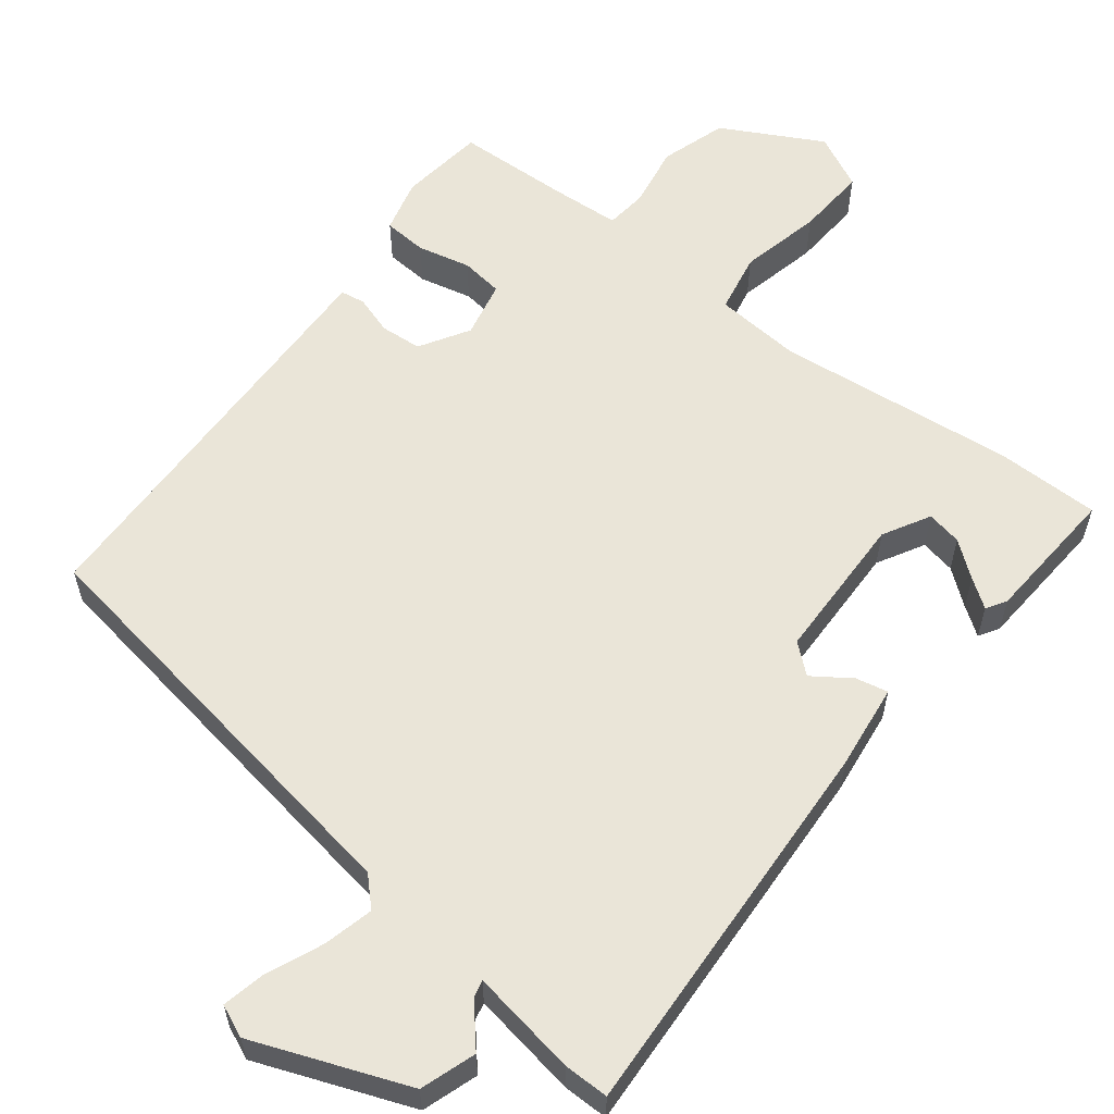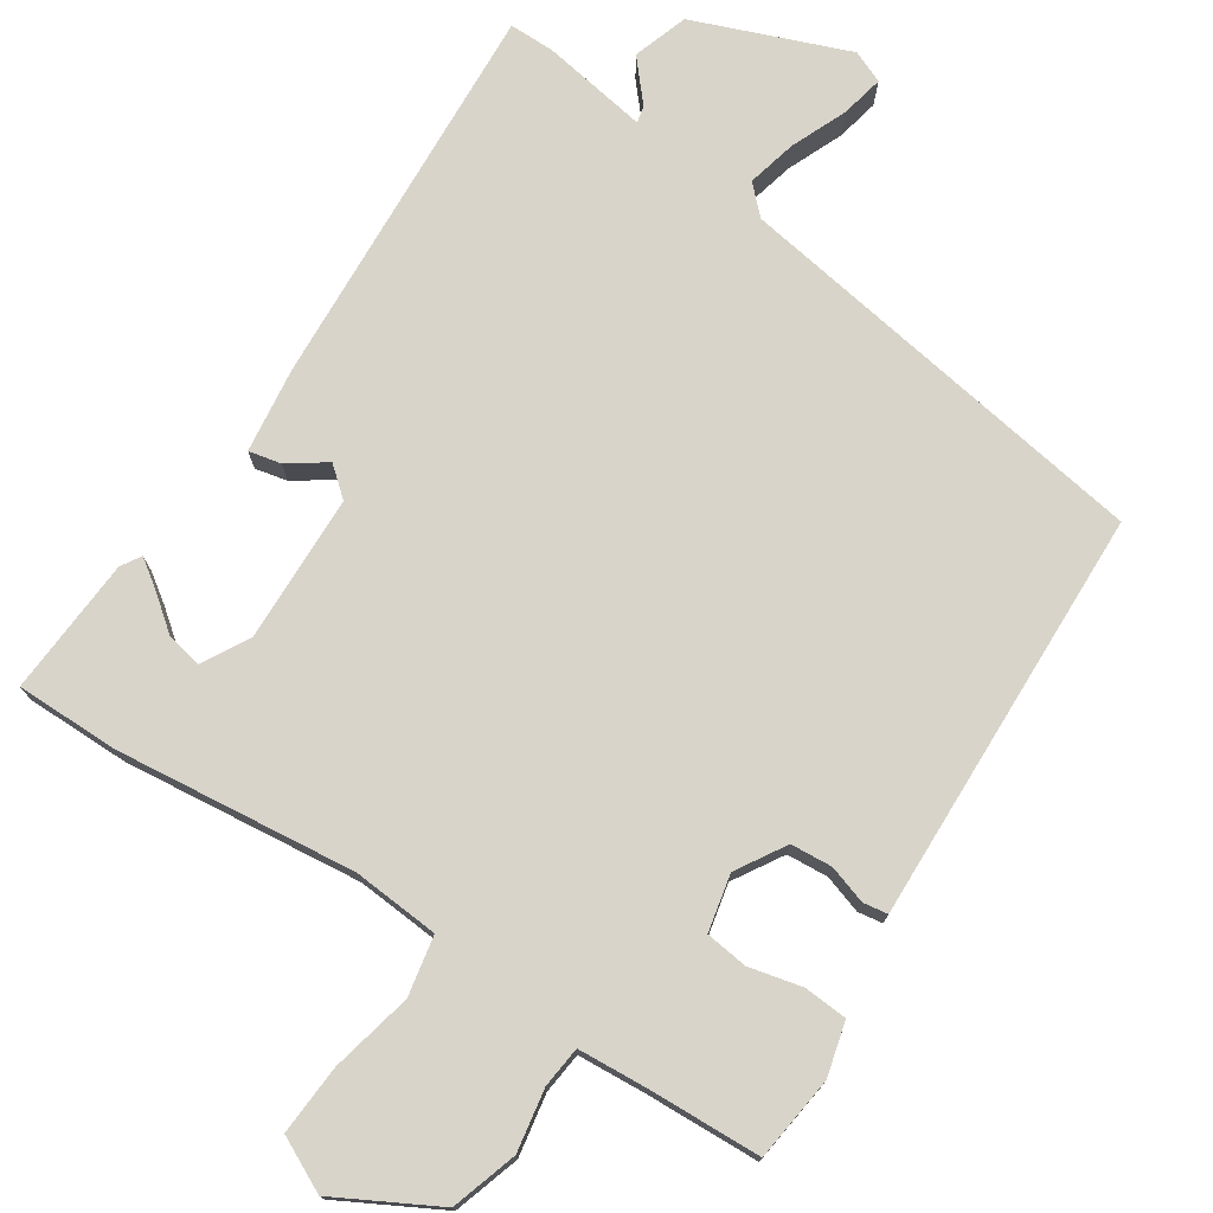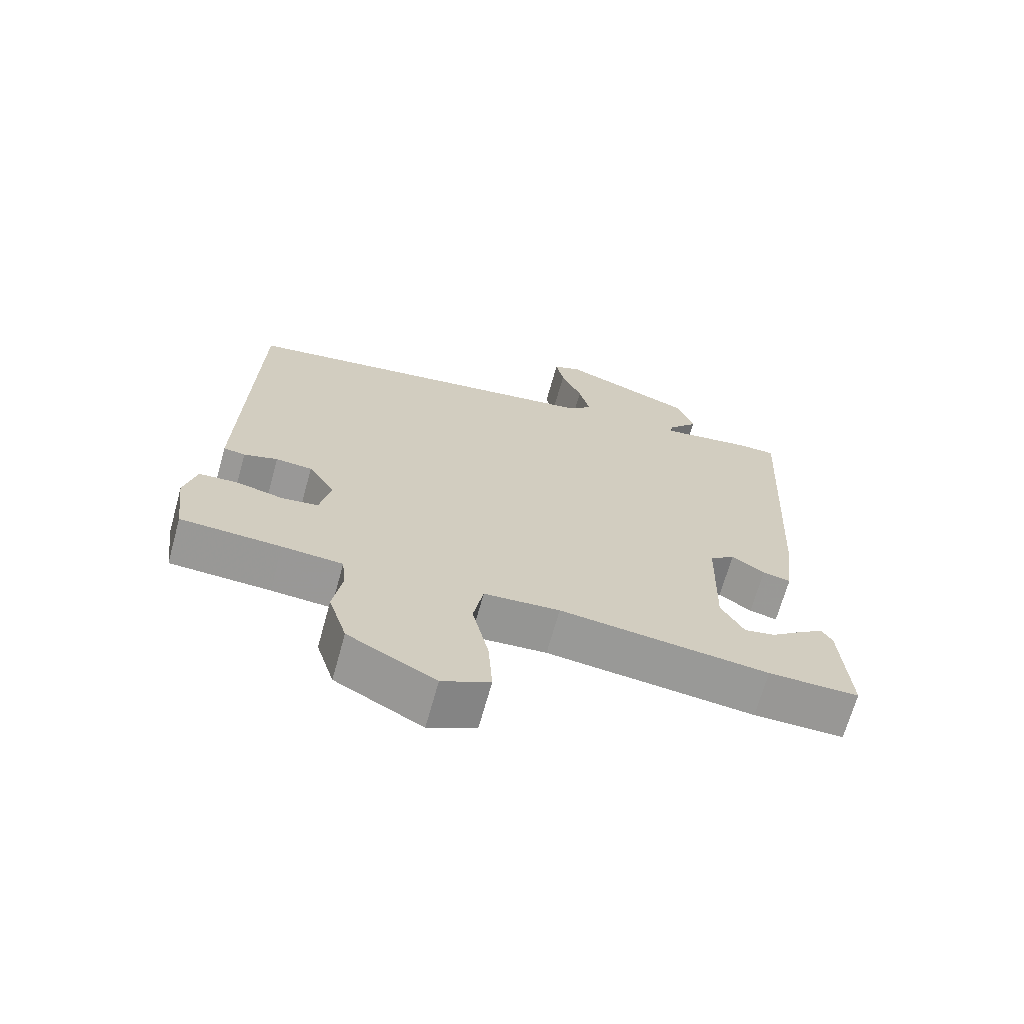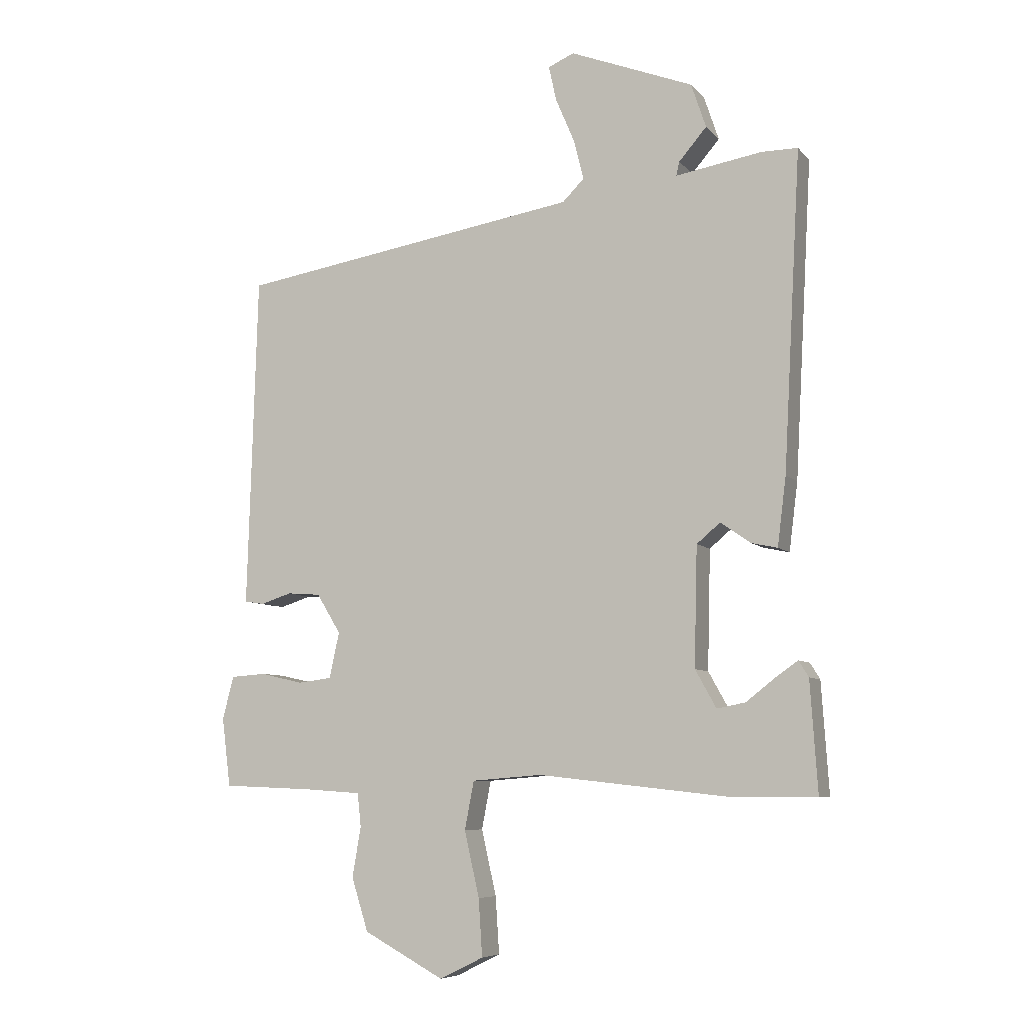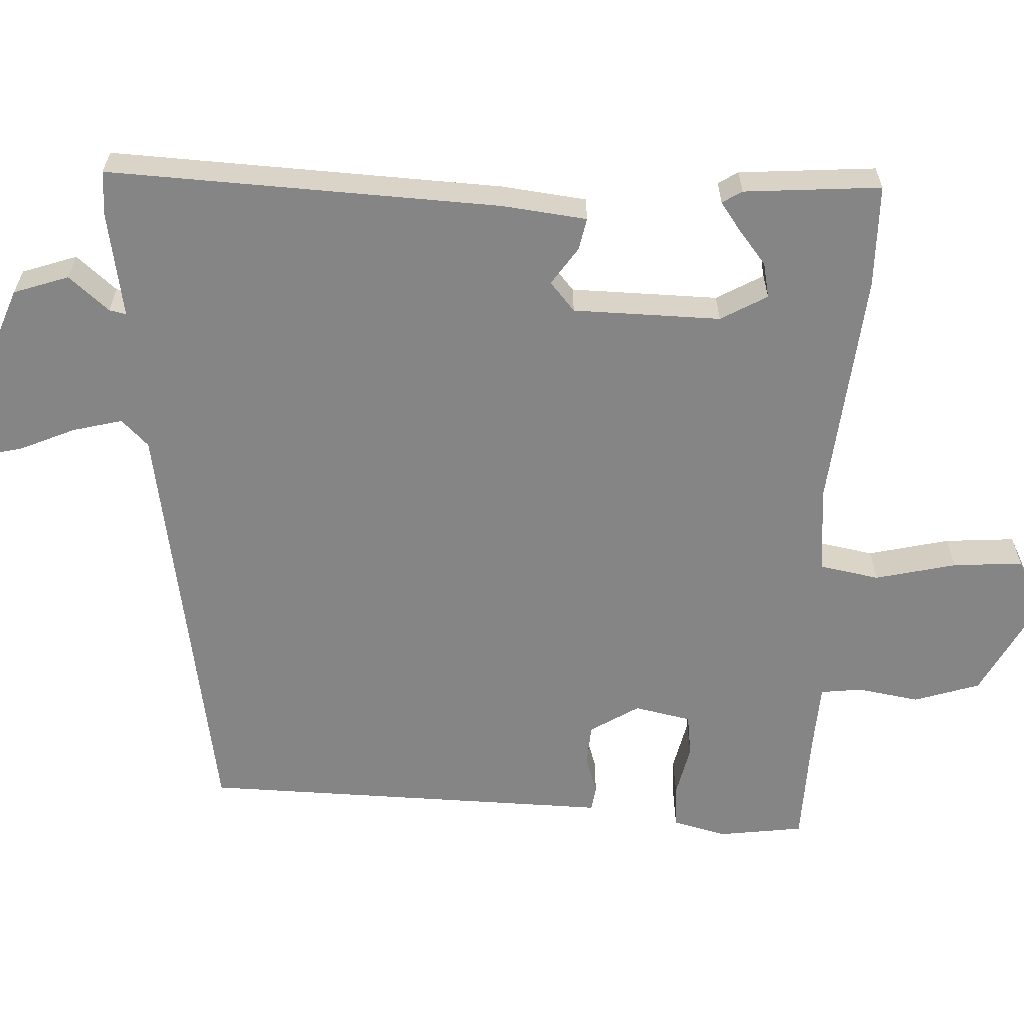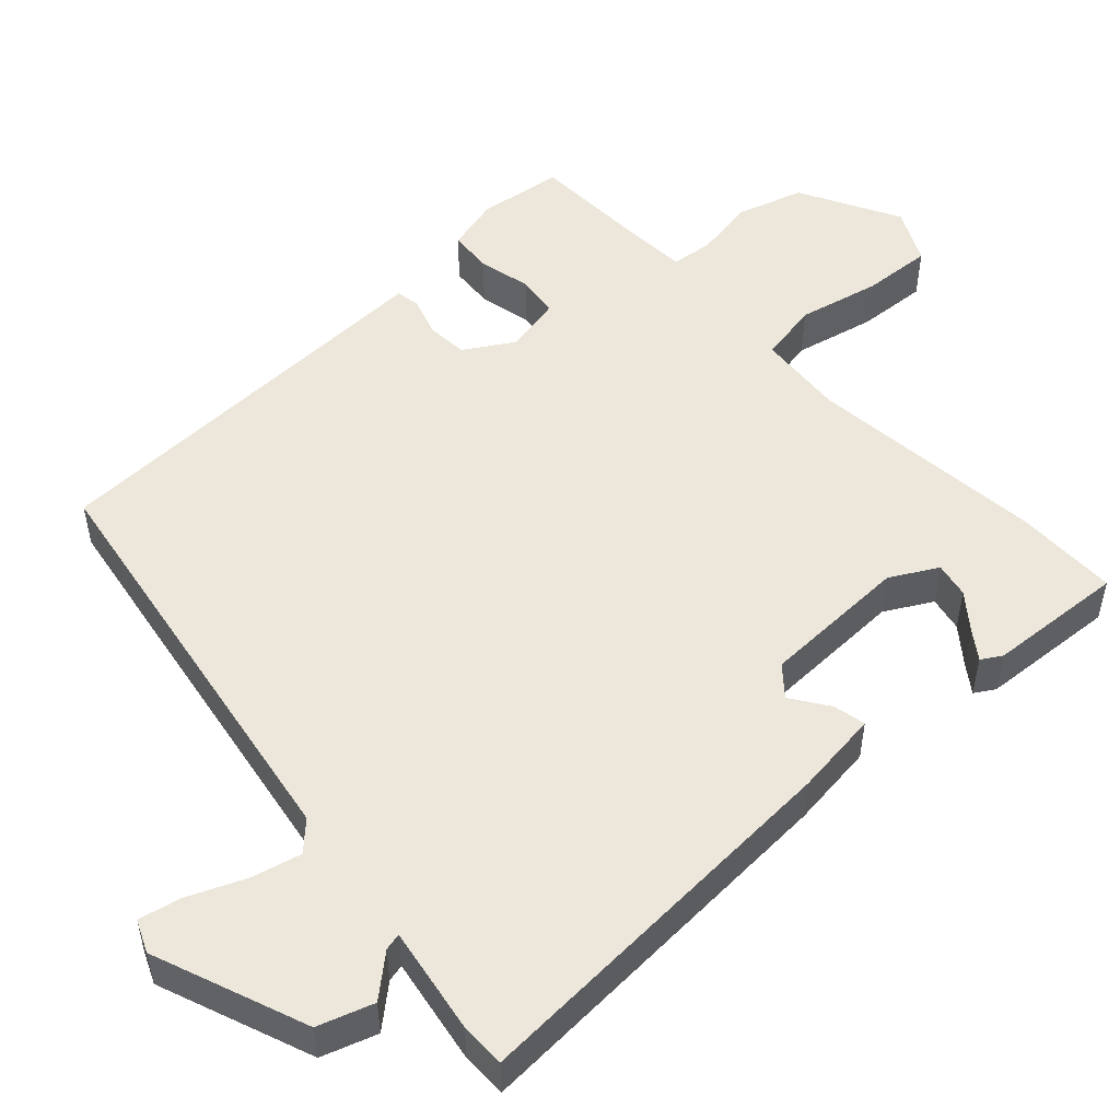
<metadata>
{"format":"obj","ext":"obj","renderer":"f3d","projection":"perspective","resolution":1024,"background":"white","views":[{"elev":58.9,"azim":37.9,"up":"+Y"},{"elev":75.5,"azim":-146.8,"up":"+Y"},{"elev":-68.2,"azim":-15.5,"up":"+Z"},{"elev":-7.2,"azim":22.1,"up":"+Z"},{"elev":-61.8,"azim":87.9,"up":"+Y"},{"elev":51.5,"azim":47.4,"up":"+Y"}]}
</metadata>
<code>
v 0.488 0.07 0.5
v 0.46 0.07 -0.012
v 0.446 0.07 -0.123
v 0.404 0.07 -0.114
v 0.355 0.07 -0.08
v 0.317 0.07 -0.112
v 0.312 0.07 -0.305
v 0.346 0.07 -0.366
v 0.392 0.07 -0.357
v 0.438 0.07 -0.321
v 0.475 0.07 -0.295
v 0.491 0.07 -0.321
v 0.503 0.07 -0.5
v 0.368 0.07 -0.5
v 0.056 0.07 -0.466
v -0.057 0.07 -0.475
v -0.072 0.07 -0.553
v -0.048 0.07 -0.659
v -0.042 0.07 -0.751
v -0.113 0.07 -0.786
v -0.243 0.07 -0.716
v -0.27 0.07 -0.63
v -0.256 0.07 -0.549
v -0.262 0.07 -0.495
v -0.351 0.07 -0.489
v -0.5 0.07 -0.483
v -0.514 0.07 -0.372
v -0.496 0.07 -0.302
v -0.439 0.07 -0.298
v -0.37 0.07 -0.314
v -0.315 0.07 -0.307
v -0.299 0.07 -0.233
v -0.338 0.07 -0.169
v -0.392 0.07 -0.165
v -0.442 0.07 -0.181
v -0.474 0.07 -0.176
v -0.472 0.07 -0.112
v -0.458 0.07 0.365
v 0.098 0.07 0.454
v 0.133 0.07 0.489
v 0.117 0.07 0.554
v 0.086 0.07 0.627
v 0.074 0.07 0.683
v 0.116 0.07 0.701
v 0.316 0.07 0.623
v 0.34 0.07 0.551
v 0.295 0.07 0.499
v 0.29 0.07 0.477
v 0.429 0.07 0.5
v 0.488 0 0.5
v 0.46 0 -0.012
v 0.446 0 -0.123
v 0.404 0 -0.114
v 0.355 0 -0.08
v 0.317 0 -0.112
v 0.312 0 -0.305
v 0.346 0 -0.366
v 0.392 0 -0.357
v 0.438 0 -0.321
v 0.475 0 -0.295
v 0.491 0 -0.321
v 0.503 0 -0.5
v 0.368 0 -0.5
v 0.056 0 -0.466
v -0.057 0 -0.475
v -0.072 0 -0.553
v -0.048 0 -0.659
v -0.042 0 -0.751
v -0.113 0 -0.786
v -0.243 0 -0.716
v -0.27 0 -0.63
v -0.256 0 -0.549
v -0.262 0 -0.495
v -0.351 0 -0.489
v -0.5 0 -0.483
v -0.514 0 -0.372
v -0.496 0 -0.302
v -0.439 0 -0.298
v -0.37 0 -0.314
v -0.315 0 -0.307
v -0.299 0 -0.233
v -0.338 0 -0.169
v -0.392 0 -0.165
v -0.442 0 -0.181
v -0.474 0 -0.176
v -0.472 0 -0.112
v -0.458 0 0.365
v 0.098 0 0.454
v 0.133 0 0.489
v 0.117 0 0.554
v 0.086 0 0.627
v 0.074 0 0.683
v 0.116 0 0.701
v 0.316 0 0.623
v 0.34 0 0.551
v 0.295 0 0.499
v 0.29 0 0.477
v 0.429 0 0.5
f 48 49 1 2
f 44 45 46 47
f 44 47 48
f 41 42 43 44
f 40 41 44 48
f 39 40 48 2
f 37 38 39 2
f 34 35 36 37
f 33 34 37 2
f 27 28 29 30
f 25 26 27 30
f 24 25 30 31
f 20 21 22 23
f 20 23 24
f 17 18 19 20
f 17 20 24 31
f 13 14 15
f 9 10 11 12
f 9 12 13
f 8 9 13 15
f 2 3 4 5
f 32 33 2 5
f 16 17 31 32
f 7 8 15 16
f 6 7 16 32
f 5 6 32
f 51 50 98 97
f 96 95 94 93
f 97 96 93
f 93 92 91 90
f 97 93 90 89
f 51 97 89 88
f 51 88 87 86
f 86 85 84 83
f 51 86 83 82
f 79 78 77 76
f 79 76 75 74
f 80 79 74 73
f 72 71 70 69
f 73 72 69
f 69 68 67 66
f 80 73 69 66
f 64 63 62
f 61 60 59 58
f 62 61 58
f 64 62 58 57
f 54 53 52 51
f 54 51 82 81
f 81 80 66 65
f 65 64 57 56
f 81 65 56 55
f 81 55 54
f 1 50 51 2
f 2 51 52 3
f 3 52 53 4
f 4 53 54 5
f 5 54 55 6
f 6 55 56 7
f 7 56 57 8
f 8 57 58 9
f 9 58 59 10
f 10 59 60 11
f 11 60 61 12
f 12 61 62 13
f 13 62 63 14
f 14 63 64 15
f 15 64 65 16
f 16 65 66 17
f 17 66 67 18
f 18 67 68 19
f 19 68 69 20
f 20 69 70 21
f 21 70 71 22
f 22 71 72 23
f 23 72 73 24
f 24 73 74 25
f 25 74 75 26
f 26 75 76 27
f 27 76 77 28
f 28 77 78 29
f 29 78 79 30
f 30 79 80 31
f 31 80 81 32
f 32 81 82 33
f 33 82 83 34
f 34 83 84 35
f 35 84 85 36
f 36 85 86 37
f 37 86 87 38
f 38 87 88 39
f 39 88 89 40
f 40 89 90 41
f 41 90 91 42
f 42 91 92 43
f 43 92 93 44
f 44 93 94 45
f 45 94 95 46
f 46 95 96 47
f 47 96 97 48
f 48 97 98 49
f 49 98 50 1

</code>
